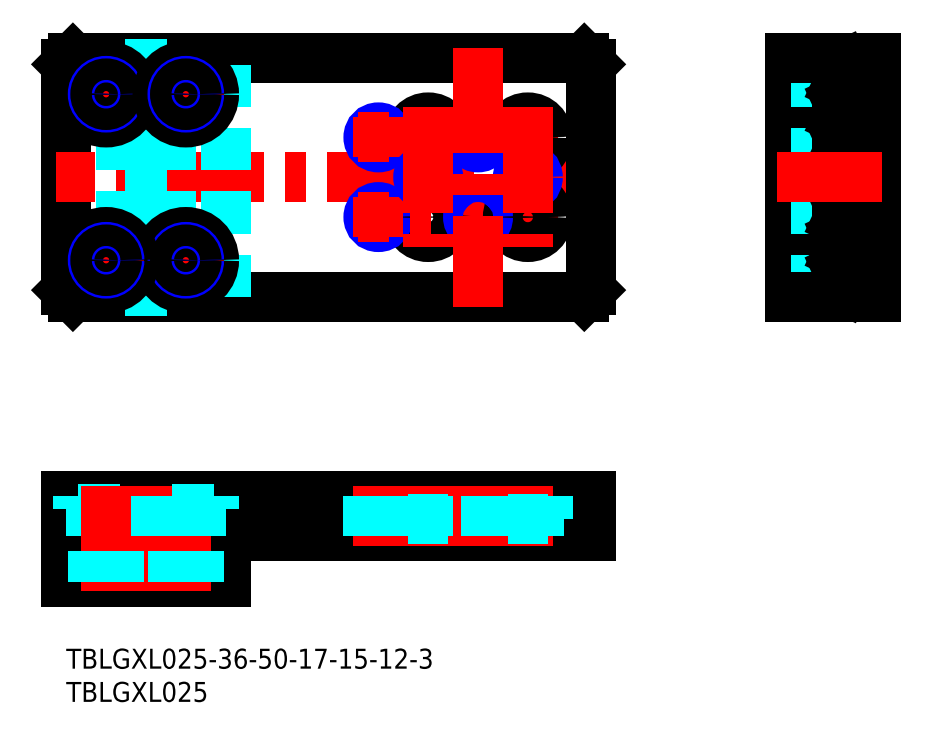
<metadata>
{"format":"dxf","ext":"dxf","renderer":"ezdxf+matplotlib","layout":"modelspace","background":"white","min_lineweight":24,"dpi":150}
</metadata>
<code>
0
SECTION
2
ENTITIES
0
INSERT
8
MSM_CONTINUOUS
2
*U55
10
0
20
0
30
0
0
INSERT
8
MSM_CONTINUOUS
2
*U56
10
0
20
0
30
0
0
LINE
8
MSM_CONTINUOUS
10
0
20
88
30
0
11
0
21
54
31
0
0
LINE
8
MSM_CONTINUOUS
10
24
20
10
30
0
11
0
21
10
31
0
0
LINE
8
MSM_CONTINUOUS
10
8.8
20
16
30
0
11
15.2
21
16
31
0
0
LINE
8
MSM_CONTINUOUS
10
24
20
14.75
30
0
11
0
21
14.75
31
0
0
LINE
8
MSM_CONTINUOUS
10
0
20
17
30
0
11
8.3
21
17
31
0
0
LINE
8
MSM_CONTINUOUS
10
0
20
23
30
0
11
79
21
23
31
0
0
LINE
8
MSM_CONTINUOUS
10
8.3
20
19.1
30
0
11
15.7
21
19.1
31
0
0
LINE
8
MSM_CONTINUOUS
10
1
20
53
30
0
11
78
21
53
31
0
0
LINE
8
MSM_CENTER
10
80.5
20
71
30
0
11
-1.5
21
71
31
0
0
LINE
8
MSM_CONTINUOUS
10
1
20
89
30
0
11
78
21
89
31
0
0
LINE
8
MSM_CENTER
10
12
20
90.5
30
0
11
12
21
51.5
31
0
0
LINE
8
MSM_CONTINUOUS
10
79
20
54
30
0
11
79
21
88
31
0
0
LINE
8
MSM_DASHED
10
24
20
53
30
0
11
24
21
89
31
0
0
LINE
8
MSM_DASHED
10
15.2
20
53
30
0
11
15.2
21
89
31
0
0
LINE
8
MSM_DASHED
10
8.8
20
53
30
0
11
8.8
21
89
31
0
0
LINE
8
MSM_DASHED
10
15.7
20
53
30
0
11
15.7
21
89
31
0
0
LINE
8
MSM_DASHED
10
8.3
20
53
30
0
11
8.3
21
89
31
0
0
LINE
8
MSM_CONTINUOUS
10
8.8
20
14.75
30
0
11
8.8
21
16
31
0
0
LINE
8
MSM_CONTINUOUS
10
8.3
20
17
30
0
11
8.3
21
19.1
31
0
0
LINE
8
MSM_CONTINUOUS
10
15.2
20
14.75
30
0
11
15.2
21
16
31
0
0
LINE
8
MSM_CONTINUOUS
10
15.7
20
17
30
0
11
15.7
21
19.1
31
0
0
LINE
8
MSM_CENTER
10
0.25
20
83.5
30
0
11
11.75
21
83.5
31
0
0
LINE
8
MSM_CENTER
10
6
20
89.25
30
0
11
6
21
77.75
31
0
0
LINE
8
MSM_CONTINUOUS
10
1
20
89
30
0
11
0
21
88
31
0
0
LINE
8
MSM_CONTINUOUS
10
0
20
54
30
0
11
1
21
53
31
0
0
LINE
8
MSM_CONTINUOUS
10
78
20
53
30
0
11
79
21
54
31
0
0
LINE
8
MSM_CONTINUOUS
10
79
20
88
30
0
11
78
21
89
31
0
0
LINE
8
MSM_CONTINUOUS
10
24
20
14.75
30
0
11
24
21
10
31
0
0
LINE
8
MSM_CONTINUOUS
10
0
20
14.75
30
0
11
0
21
10
31
0
0
LINE
8
MSM_CONTINUOUS
10
0
20
17
30
0
11
0
21
23
31
0
0
LINE
8
MSM_CONTINUOUS
10
15.7
20
17
30
0
11
79
21
17
31
0
0
LINE
8
MSM_CONTINUOUS
10
79
20
23
30
0
11
79
21
17
31
0
0
CIRCLE
8
MSM_CONTINUOUS
10
54.5
20
77
30
0
40
1.75
0
CIRCLE
8
MSM_CONTINUOUS
10
54.5
20
77
30
0
40
3
0
CIRCLE
8
MSM_CONTINUOUS
10
47
20
77
30
0
40
1.23
0
CIRCLE
8
MSM_NARROW
10
47
20
77
30
0
40
1.5
0
LINE
8
MSM_CENTER
10
74
20
77
30
0
11
44
21
77
31
0
0
LINE
8
MSM_CENTER
10
47
20
80
30
0
11
47
21
74
31
0
0
CIRCLE
8
MSM_CONTINUOUS
10
69.5
20
77
30
0
40
1.75
0
CIRCLE
8
MSM_CONTINUOUS
10
69.5
20
77
30
0
40
3
0
CIRCLE
8
MSM_CONTINUOUS
10
62
20
77
30
0
40
1.23
0
CIRCLE
8
MSM_NARROW
10
62
20
77
30
0
40
1.5
0
CIRCLE
8
MSM_CONTINUOUS
10
54.5
20
65
30
0
40
1.75
0
CIRCLE
8
MSM_CONTINUOUS
10
54.5
20
65
30
0
40
3
0
CIRCLE
8
MSM_CONTINUOUS
10
47
20
65
30
0
40
1.23
0
CIRCLE
8
MSM_NARROW
10
47
20
65
30
0
40
1.5
0
LINE
8
MSM_CENTER
10
74
20
65
30
0
11
44
21
65
31
0
0
LINE
8
MSM_CENTER
10
47
20
68
30
0
11
47
21
62
31
0
0
CIRCLE
8
MSM_CONTINUOUS
10
69.5
20
65
30
0
40
1.75
0
CIRCLE
8
MSM_CONTINUOUS
10
69.5
20
65
30
0
40
3
0
CIRCLE
8
MSM_CONTINUOUS
10
62
20
65
30
0
40
1.23
0
CIRCLE
8
MSM_NARROW
10
62
20
65
30
0
40
1.5
0
CIRCLE
8
MSM_CONTINUOUS
10
54.5
20
71
30
0
40
1.23
0
CIRCLE
8
MSM_NARROW
10
54.5
20
71
30
0
40
1.5
0
CIRCLE
8
MSM_CONTINUOUS
10
69.5
20
71
30
0
40
1.23
0
CIRCLE
8
MSM_NARROW
10
69.5
20
71
30
0
40
1.5
0
LINE
8
MSM_CENTER
10
54.5
20
81.5
30
0
11
54.5
21
60.5
31
0
0
LINE
8
MSM_CENTER
10
69.5
20
81.5
30
0
11
69.5
21
60.5
31
0
0
LINE
8
MSM_CENTER
10
12
20
24.5
30
0
11
12
21
8.5
31
0
0
LINE
8
MSM_CENTER
10
47
20
24.5
30
0
11
47
21
15.5
31
0
0
LINE
8
MSM_CENTER
10
54.5
20
24.5
30
0
11
54.5
21
15.5
31
0
0
LINE
8
MSM_DASHED
10
45.5
20
17
30
0
11
45.5
21
23
31
0
0
LINE
8
MSM_DASHED
10
45.77
20
17
30
0
11
45.77
21
23
31
0
0
LINE
8
MSM_DASHED
10
48.23
20
17
30
0
11
48.23
21
23
31
0
0
LINE
8
MSM_DASHED
10
48.5
20
17
30
0
11
48.5
21
23
31
0
0
LINE
8
MSM_DASHED
10
51.5
20
23
30
0
11
51.5
21
19.5
31
0
0
LINE
8
MSM_DASHED
10
52.75
20
17
30
0
11
52.75
21
19.5
31
0
0
LINE
8
MSM_DASHED
10
56.25
20
17
30
0
11
56.25
21
19.5
31
0
0
LINE
8
MSM_DASHED
10
57.5
20
23
30
0
11
57.5
21
19.5
31
0
0
LINE
8
MSM_DASHED
10
51.5
20
19.5
30
0
11
57.5
21
19.5
31
0
0
LINE
8
MSM_DASHED
10
66.5
20
23
30
0
11
66.5
21
19.5
31
0
0
LINE
8
MSM_CENTER
10
69.5
20
24.5
30
0
11
69.5
21
15.5
31
0
0
LINE
8
MSM_DASHED
10
60.77
20
17
30
0
11
60.77
21
23
31
0
0
LINE
8
MSM_DASHED
10
60.5
20
17
30
0
11
60.5
21
23
31
0
0
LINE
8
MSM_DASHED
10
67.75
20
17
30
0
11
67.75
21
19.5
31
0
0
LINE
8
MSM_DASHED
10
66.5
20
19.5
30
0
11
72.5
21
19.5
31
0
0
LINE
8
MSM_DASHED
10
63.5
20
17
30
0
11
63.5
21
23
31
0
0
LINE
8
MSM_DASHED
10
72.5
20
23
30
0
11
72.5
21
19.5
31
0
0
LINE
8
MSM_CENTER
10
62
20
24.5
30
0
11
62
21
15.5
31
0
0
LINE
8
MSM_DASHED
10
71.25
20
17
30
0
11
71.25
21
19.5
31
0
0
LINE
8
MSM_DASHED
10
63.23
20
17
30
0
11
63.23
21
23
31
0
0
LINE
8
MSM_CONTINUOUS
10
109
20
53
30
0
11
109
21
89
31
0
0
LINE
8
MSM_CONTINUOUS
10
115
20
53
30
0
11
115
21
89
31
0
0
LINE
8
MSM_DASHED
10
112.9
20
53
30
0
11
112.9
21
89
31
0
0
LINE
8
MSM_CONTINUOUS
10
122
20
53
30
0
11
122
21
89
31
0
0
LINE
8
MSM_CONTINUOUS
10
117.2
20
89
30
0
11
122
21
89
31
0
0
LINE
8
MSM_CONTINUOUS
10
117.2
20
53
30
0
11
122
21
53
31
0
0
LINE
8
MSM_CONTINUOUS
10
116
20
59.78
30
0
11
116
21
61.9
31
0
0
LINE
8
MSM_CONTINUOUS
10
116
20
54.7
30
0
11
116
21
56.82
31
0
0
ARC
8
MSM_CONTINUOUS
10
116.3
20
54.7
30
0
40
0.3
50
180
51
245
0
ARC
8
MSM_CONTINUOUS
10
117
20
53.73
30
0
40
0.3
50
0
51
65
0
LINE
8
MSM_CONTINUOUS
10
116.2
20
54.42
30
0
11
117.1
21
54
31
0
0
ARC
8
MSM_CONTINUOUS
10
117
20
57.79
30
0
40
0.3
50
295
51
0
0
ARC
8
MSM_CONTINUOUS
10
116.3
20
56.82
30
0
40
0.3
50
115
51
180
0
LINE
8
MSM_CONTINUOUS
10
116.2
20
57.1
30
0
11
117.1
21
57.52
31
0
0
ARC
8
MSM_CONTINUOUS
10
116.3
20
59.78
30
0
40
0.3
50
180
51
245
0
ARC
8
MSM_CONTINUOUS
10
117
20
58.81
30
0
40
0.3
50
0
51
65
0
LINE
8
MSM_CONTINUOUS
10
116.2
20
59.5
30
0
11
117.1
21
59.08
31
0
0
ARC
8
MSM_CONTINUOUS
10
117
20
84.21
30
0
40
0.3
50
0
51
65
0
ARC
8
MSM_CONTINUOUS
10
117
20
73.03
30
0
40
0.3
50
295
51
0
0
ARC
8
MSM_CONTINUOUS
10
116.3
20
66.98
30
0
40
0.3
50
115
51
180
0
ARC
8
MSM_CONTINUOUS
10
117
20
63.89
30
0
40
0.3
50
0
51
65
0
ARC
8
MSM_CONTINUOUS
10
117
20
62.87
30
0
40
0.3
50
295
51
0
0
ARC
8
MSM_CONTINUOUS
10
116.3
20
61.9
30
0
40
0.3
50
115
51
180
0
LINE
8
MSM_CONTINUOUS
10
116.2
20
62.18
30
0
11
117.1
21
62.6
31
0
0
ARC
8
MSM_CONTINUOUS
10
116.3
20
64.86
30
0
40
0.3
50
180
51
245
0
LINE
8
MSM_CONTINUOUS
10
116
20
64.86
30
0
11
116
21
66.98
31
0
0
LINE
8
MSM_CONTINUOUS
10
116.2
20
64.58
30
0
11
117.1
21
64.16
31
0
0
LINE
8
MSM_CONTINUOUS
10
116
20
69.94
30
0
11
116
21
72.06
31
0
0
ARC
8
MSM_CONTINUOUS
10
116.3
20
69.94
30
0
40
0.3
50
180
51
245
0
ARC
8
MSM_CONTINUOUS
10
117
20
68.97
30
0
40
0.3
50
0
51
65
0
ARC
8
MSM_CONTINUOUS
10
117
20
67.95
30
0
40
0.3
50
295
51
0
0
LINE
8
MSM_CONTINUOUS
10
116.2
20
67.26
30
0
11
117.1
21
67.68
31
0
0
LINE
8
MSM_CONTINUOUS
10
116.2
20
69.66
30
0
11
117.1
21
69.24
31
0
0
ARC
8
MSM_CONTINUOUS
10
116.3
20
72.06
30
0
40
0.3
50
115
51
180
0
LINE
8
MSM_CONTINUOUS
10
116.2
20
72.34
30
0
11
117.1
21
72.76
31
0
0
LINE
8
MSM_CONTINUOUS
10
116
20
75.02
30
0
11
116
21
77.14
31
0
0
ARC
8
MSM_CONTINUOUS
10
116.3
20
75.02
30
0
40
0.3
50
180
51
245
0
ARC
8
MSM_CONTINUOUS
10
117
20
74.05
30
0
40
0.3
50
0
51
65
0
LINE
8
MSM_CONTINUOUS
10
116.2
20
74.74
30
0
11
117.1
21
74.32
31
0
0
ARC
8
MSM_CONTINUOUS
10
117
20
78.11
30
0
40
0.3
50
295
51
0
0
ARC
8
MSM_CONTINUOUS
10
116.3
20
77.14
30
0
40
0.3
50
115
51
180
0
LINE
8
MSM_CONTINUOUS
10
116.2
20
77.42
30
0
11
117.1
21
77.84
31
0
0
LINE
8
MSM_CONTINUOUS
10
116
20
80.1
30
0
11
116
21
82.22
31
0
0
ARC
8
MSM_CONTINUOUS
10
116.3
20
80.1
30
0
40
0.3
50
180
51
245
0
ARC
8
MSM_CONTINUOUS
10
117
20
79.13
30
0
40
0.3
50
0
51
65
0
LINE
8
MSM_CONTINUOUS
10
116.2
20
79.82
30
0
11
117.1
21
79.4
31
0
0
ARC
8
MSM_CONTINUOUS
10
117
20
83.19
30
0
40
0.3
50
295
51
0
0
ARC
8
MSM_CONTINUOUS
10
116.3
20
82.22
30
0
40
0.3
50
115
51
180
0
LINE
8
MSM_CONTINUOUS
10
116.2
20
82.5
30
0
11
117.1
21
82.92
31
0
0
ARC
8
MSM_CONTINUOUS
10
116.3
20
87.3
30
0
40
0.3
50
115
51
180
0
ARC
8
MSM_CONTINUOUS
10
116.3
20
85.18
30
0
40
0.3
50
180
51
245
0
LINE
8
MSM_CONTINUOUS
10
116
20
85.18
30
0
11
116
21
87.3
31
0
0
LINE
8
MSM_CONTINUOUS
10
116.2
20
84.9
30
0
11
117.1
21
84.48
31
0
0
ARC
8
MSM_CONTINUOUS
10
117
20
88.27
30
0
40
0.3
50
295
51
0
0
LINE
8
MSM_CONTINUOUS
10
116.2
20
87.58
30
0
11
117.1
21
88
31
0
0
LINE
8
MSM_CONTINUOUS
10
117.2
20
89
30
0
11
117.2
21
53
31
0
0
LINE
8
MSM_CENTER
10
107
20
71
30
0
11
124
21
71
31
0
0
LINE
8
MSM_CONTINUOUS
10
109
20
89
30
0
11
115
21
89
31
0
0
LINE
8
MSM_CONTINUOUS
10
109
20
53
30
0
11
115
21
53
31
0
0
LINE
8
MSM_DASHED
10
15.2
20
69.77
30
0
11
8.8
21
69.77
31
0
0
LINE
8
MSM_DASHED
10
15.2
20
69.13
30
0
11
8.8
21
69.13
31
0
0
LINE
8
MSM_DASHED
10
15.2
20
67.79
30
0
11
8.8
21
67.79
31
0
0
LINE
8
MSM_DASHED
10
15.2
20
67.15
30
0
11
8.8
21
67.15
31
0
0
LINE
8
MSM_DASHED
10
15.2
20
62.07
30
0
11
8.8
21
62.07
31
0
0
LINE
8
MSM_DASHED
10
15.2
20
62.71
30
0
11
8.8
21
62.71
31
0
0
LINE
8
MSM_DASHED
10
15.2
20
64.05
30
0
11
8.8
21
64.05
31
0
0
LINE
8
MSM_DASHED
10
15.2
20
64.69
30
0
11
8.8
21
64.69
31
0
0
LINE
8
MSM_DASHED
10
15.2
20
56.99
30
0
11
8.8
21
56.99
31
0
0
LINE
8
MSM_DASHED
10
15.2
20
57.63
30
0
11
8.8
21
57.63
31
0
0
LINE
8
MSM_DASHED
10
15.2
20
58.97
30
0
11
8.8
21
58.97
31
0
0
LINE
8
MSM_DASHED
10
15.2
20
59.61
30
0
11
8.8
21
59.61
31
0
0
LINE
8
MSM_DASHED
10
15.2
20
53.89
30
0
11
8.8
21
53.89
31
0
0
LINE
8
MSM_DASHED
10
15.2
20
54.53
30
0
11
8.8
21
54.53
31
0
0
LINE
8
MSM_DASHED
10
15.2
20
77.31
30
0
11
8.8
21
77.31
31
0
0
LINE
8
MSM_DASHED
10
15.2
20
77.95
30
0
11
8.8
21
77.95
31
0
0
LINE
8
MSM_DASHED
10
15.2
20
79.29
30
0
11
8.8
21
79.29
31
0
0
LINE
8
MSM_DASHED
10
15.2
20
79.93
30
0
11
8.8
21
79.93
31
0
0
LINE
8
MSM_DASHED
10
15.2
20
74.85
30
0
11
8.8
21
74.85
31
0
0
LINE
8
MSM_DASHED
10
15.2
20
74.21
30
0
11
8.8
21
74.21
31
0
0
LINE
8
MSM_DASHED
10
15.2
20
72.87
30
0
11
8.8
21
72.87
31
0
0
LINE
8
MSM_DASHED
10
15.2
20
72.23
30
0
11
8.8
21
72.23
31
0
0
LINE
8
MSM_DASHED
10
15.2
20
82.39
30
0
11
8.8
21
82.39
31
0
0
LINE
8
MSM_DASHED
10
15.2
20
83.03
30
0
11
8.8
21
83.03
31
0
0
LINE
8
MSM_DASHED
10
15.2
20
87.47
30
0
11
8.8
21
87.47
31
0
0
LINE
8
MSM_DASHED
10
15.2
20
88.11
30
0
11
8.8
21
88.11
31
0
0
LINE
8
MSM_DASHED
10
15.2
20
84.37
30
0
11
8.8
21
84.37
31
0
0
LINE
8
MSM_DASHED
10
15.2
20
85.01
30
0
11
8.8
21
85.01
31
0
0
LINE
8
MSM_CENTER
10
18
20
24.5
30
0
11
18
21
8.5
31
0
0
LINE
8
MSM_DASHED
10
22.25
20
21
30
0
11
13.75
21
21
31
0
0
LINE
8
MSM_CENTER
10
62
20
90.5
30
0
11
62
21
51.5
31
0
0
CIRCLE
8
MSM_CONTINUOUS
10
6
20
83.5
30
0
40
2.25
0
CIRCLE
8
MSM_CONTINUOUS
10
6
20
83.5
30
0
40
4.25
0
CIRCLE
8
MSM_NARROW
10
6
20
83.5
30
0
40
2
0
CIRCLE
8
MSM_CONTINUOUS
10
6
20
83.5
30
0
40
1.621
0
LINE
8
MSM_CENTER
10
23.75
20
83.5
30
0
11
12.25
21
83.5
31
0
0
LINE
8
MSM_CENTER
10
18
20
89.25
30
0
11
18
21
77.75
31
0
0
CIRCLE
8
MSM_CONTINUOUS
10
18
20
83.5
30
0
40
2.25
0
CIRCLE
8
MSM_CONTINUOUS
10
18
20
83.5
30
0
40
4.25
0
CIRCLE
8
MSM_NARROW
10
18
20
83.5
30
0
40
2
0
CIRCLE
8
MSM_CONTINUOUS
10
18
20
83.5
30
0
40
1.621
0
LINE
8
MSM_CENTER
10
23.75
20
58.5
30
0
11
12.25
21
58.5
31
0
0
LINE
8
MSM_CENTER
10
18
20
52.75
30
0
11
18
21
64.25
31
0
0
CIRCLE
8
MSM_CONTINUOUS
10
18
20
58.5
30
0
40
2.25
0
CIRCLE
8
MSM_CONTINUOUS
10
18
20
58.5
30
0
40
4.25
0
CIRCLE
8
MSM_NARROW
10
18
20
58.5
30
0
40
2
0
CIRCLE
8
MSM_CONTINUOUS
10
18
20
58.5
30
0
40
1.621
0
LINE
8
MSM_CENTER
10
0.25
20
58.5
30
0
11
11.75
21
58.5
31
0
0
LINE
8
MSM_CENTER
10
6
20
52.75
30
0
11
6
21
64.25
31
0
0
CIRCLE
8
MSM_CONTINUOUS
10
6
20
58.5
30
0
40
2.25
0
CIRCLE
8
MSM_CONTINUOUS
10
6
20
58.5
30
0
40
4.25
0
CIRCLE
8
MSM_NARROW
10
6
20
58.5
30
0
40
2
0
CIRCLE
8
MSM_CONTINUOUS
10
6
20
58.5
30
0
40
1.621
0
LINE
8
MSM_DASHED
10
22.25
20
23
30
0
11
22.25
21
21
31
0
0
LINE
8
MSM_DASHED
10
20.25
20
21
30
0
11
20.25
21
17
31
0
0
LINE
8
MSM_DASHED
10
20
20
10
30
0
11
20
21
14.75
31
0
0
LINE
8
MSM_DASHED
10
19.62
20
10
30
0
11
19.62
21
14.75
31
0
0
LINE
8
MSM_DASHED
10
13.75
20
23
30
0
11
13.75
21
21
31
0
0
LINE
8
MSM_DASHED
10
15.75
20
21
30
0
11
15.75
21
17
31
0
0
LINE
8
MSM_DASHED
10
16.38
20
10
30
0
11
16.38
21
14.75
31
0
0
LINE
8
MSM_DASHED
10
16
20
10
30
0
11
16
21
14.75
31
0
0
LINE
8
MSM_DASHED
10
1.75
20
23
30
0
11
1.75
21
21
31
0
0
LINE
8
MSM_DASHED
10
3.75
20
21
30
0
11
3.75
21
17
31
0
0
LINE
8
MSM_DASHED
10
1.75
20
21
30
0
11
10.25
21
21
31
0
0
LINE
8
MSM_DASHED
10
10.25
20
23
30
0
11
10.25
21
21
31
0
0
LINE
8
MSM_DASHED
10
8.25
20
21
30
0
11
8.25
21
17
31
0
0
LINE
8
MSM_CENTER
10
6
20
24.5
30
0
11
6
21
8.5
31
0
0
LINE
8
MSM_DASHED
10
4.379
20
10
30
0
11
4.379
21
14.75
31
0
0
LINE
8
MSM_DASHED
10
4
20
10
30
0
11
4
21
14.75
31
0
0
LINE
8
MSM_DASHED
10
7.621
20
10
30
0
11
7.621
21
14.75
31
0
0
LINE
8
MSM_DASHED
10
8
20
10
30
0
11
8
21
14.75
31
0
0
ENDSEC
0
EOF

</code>
